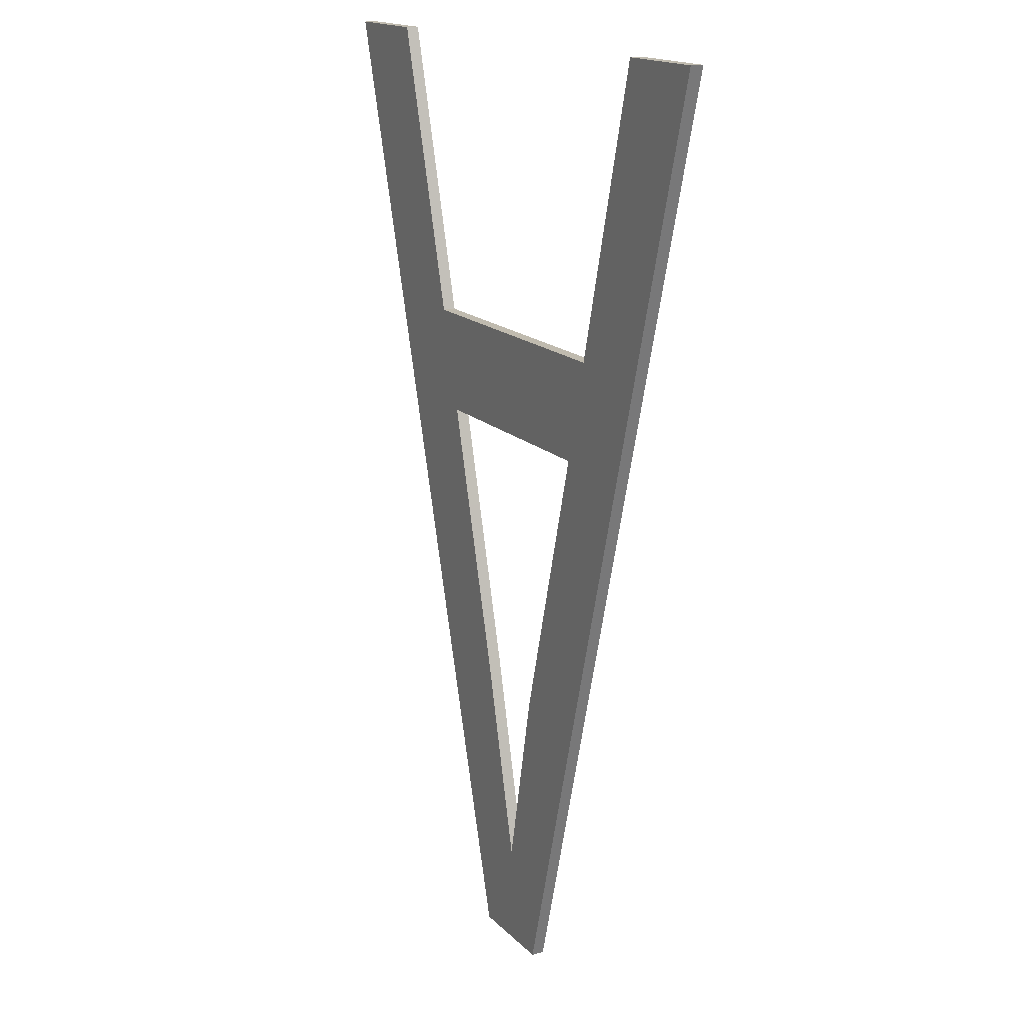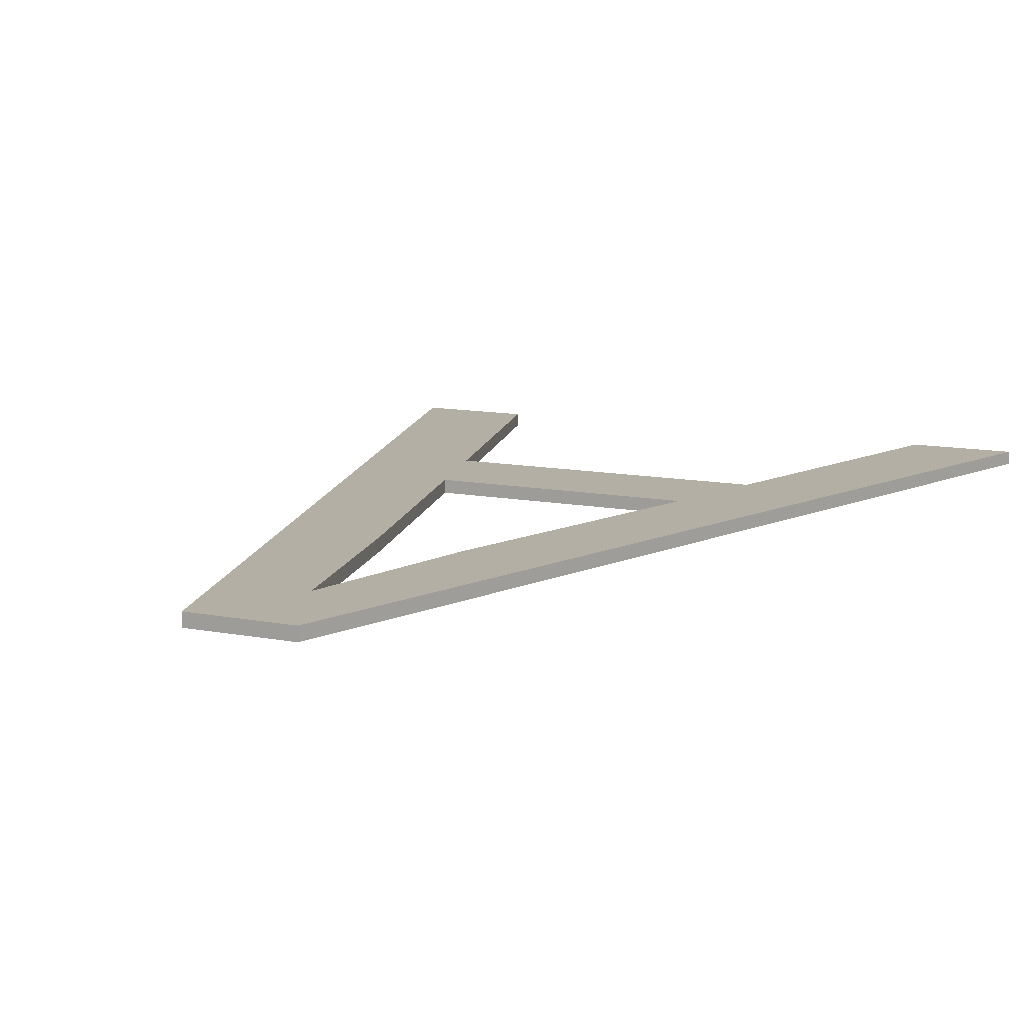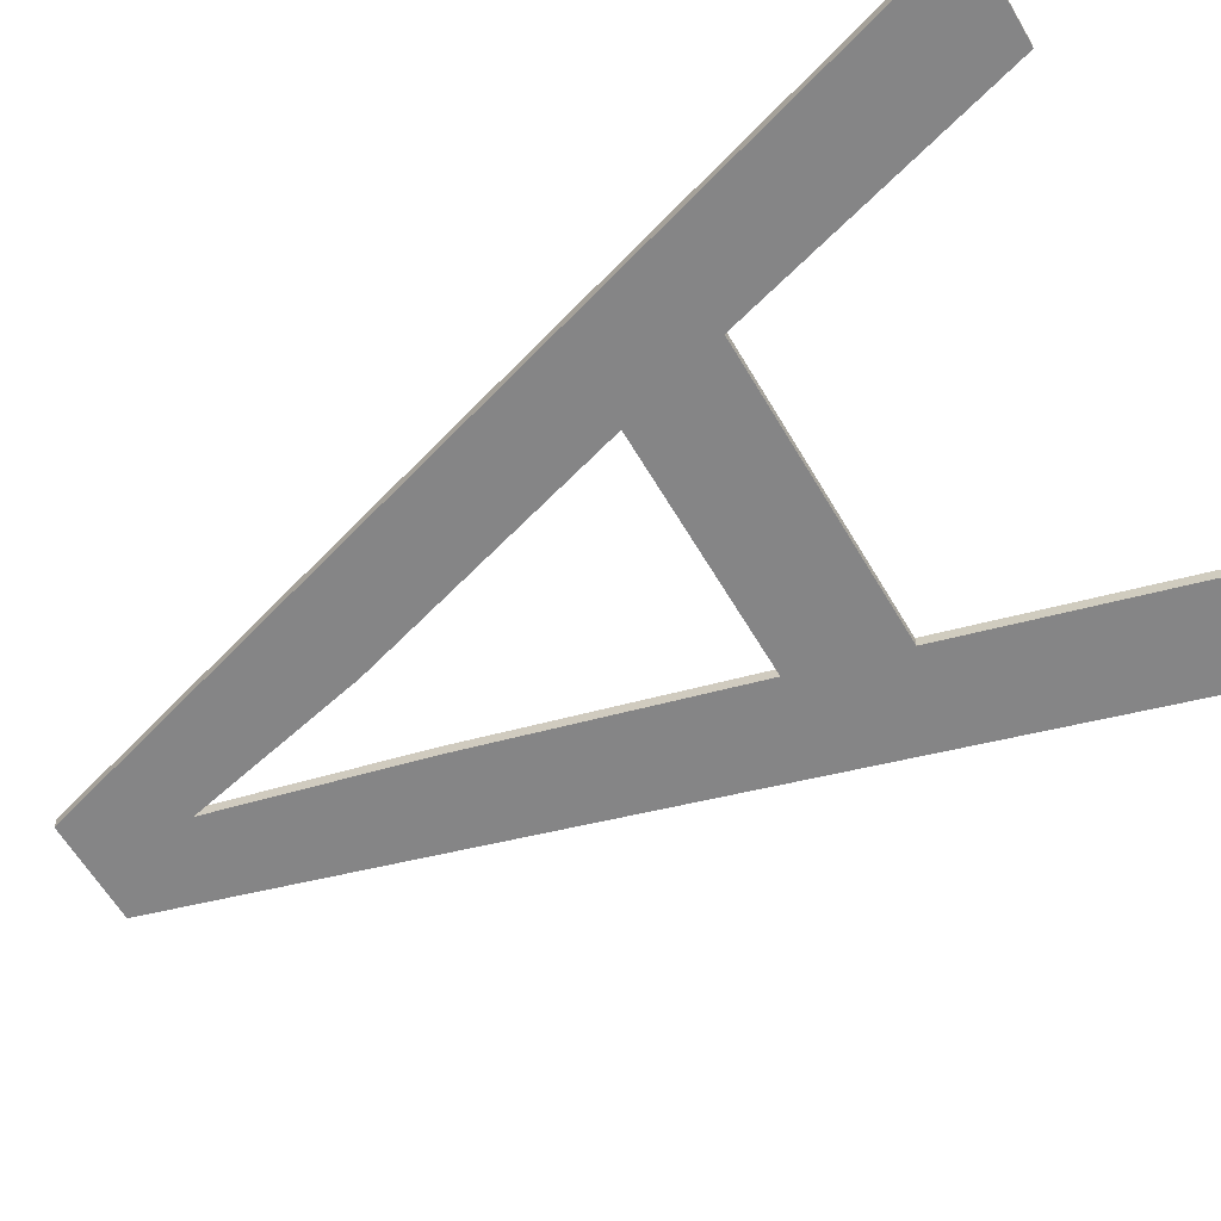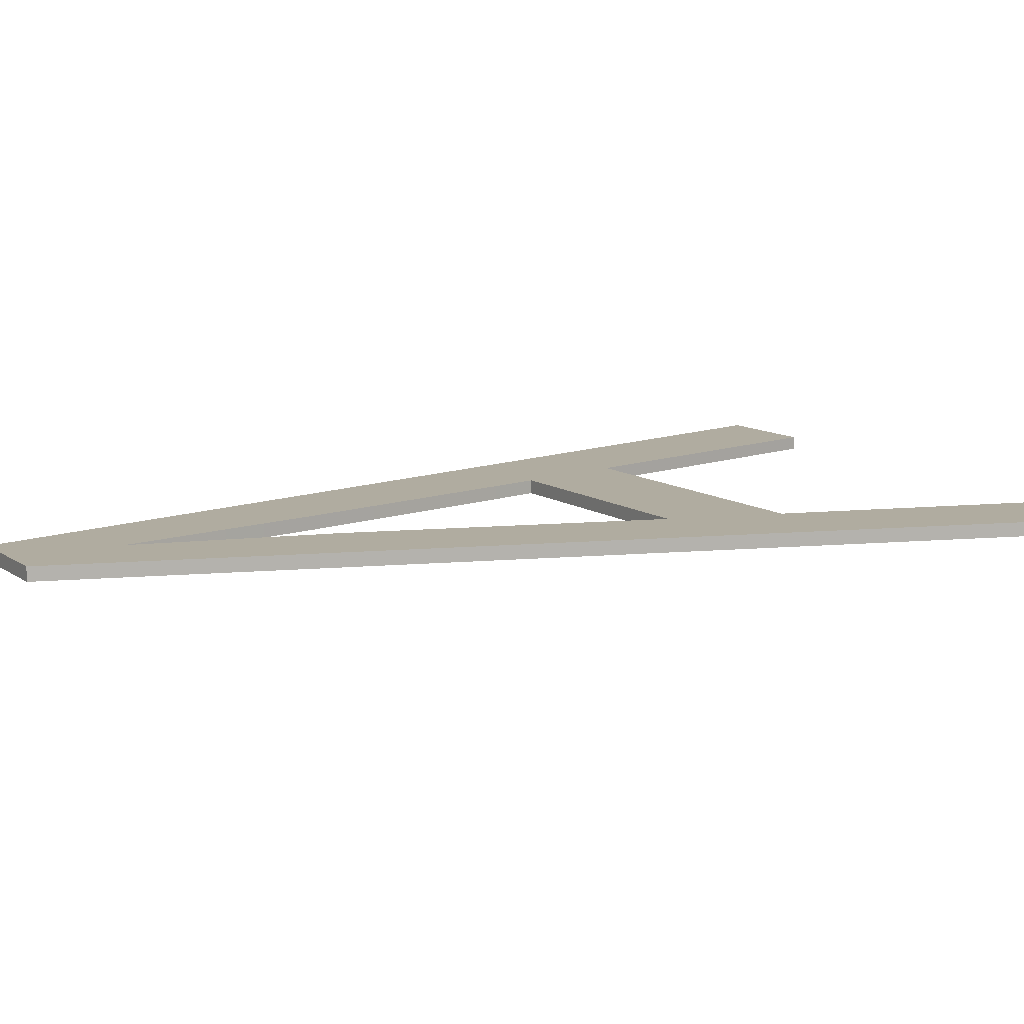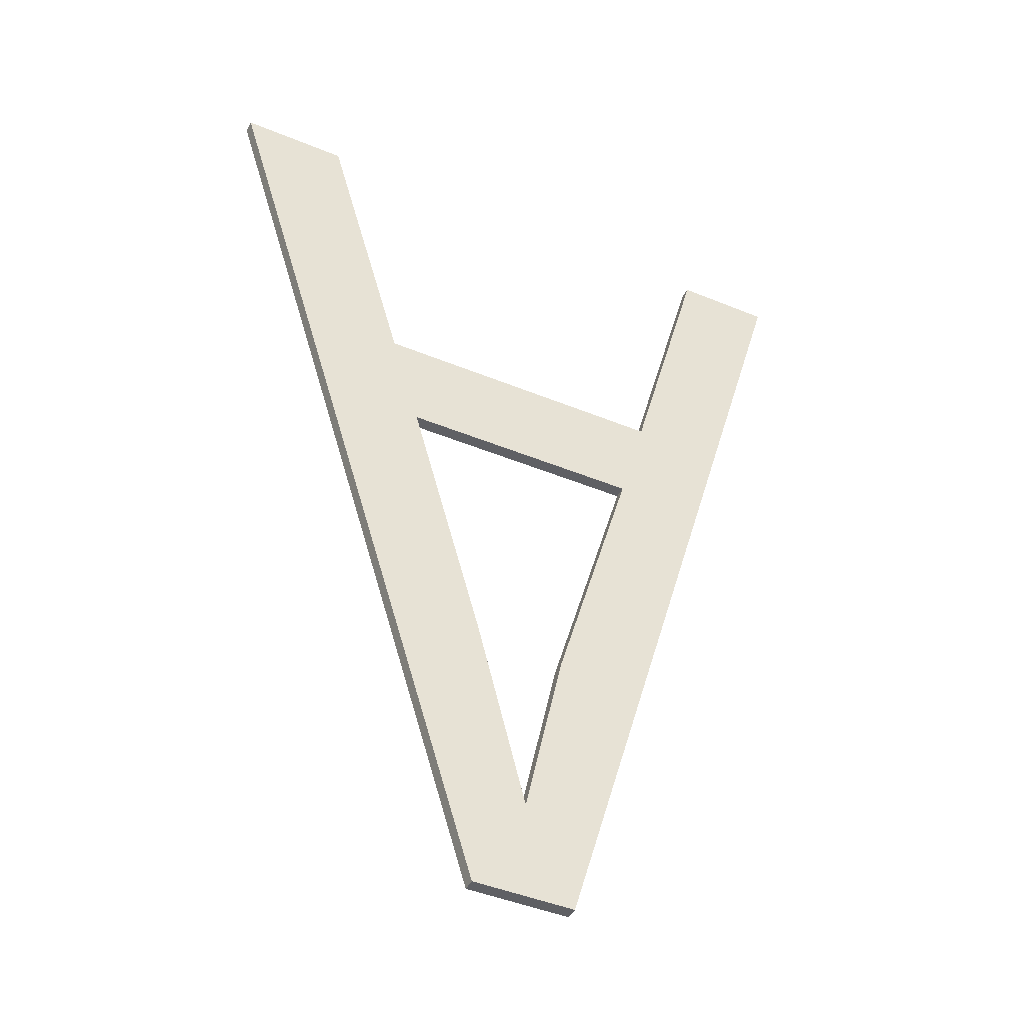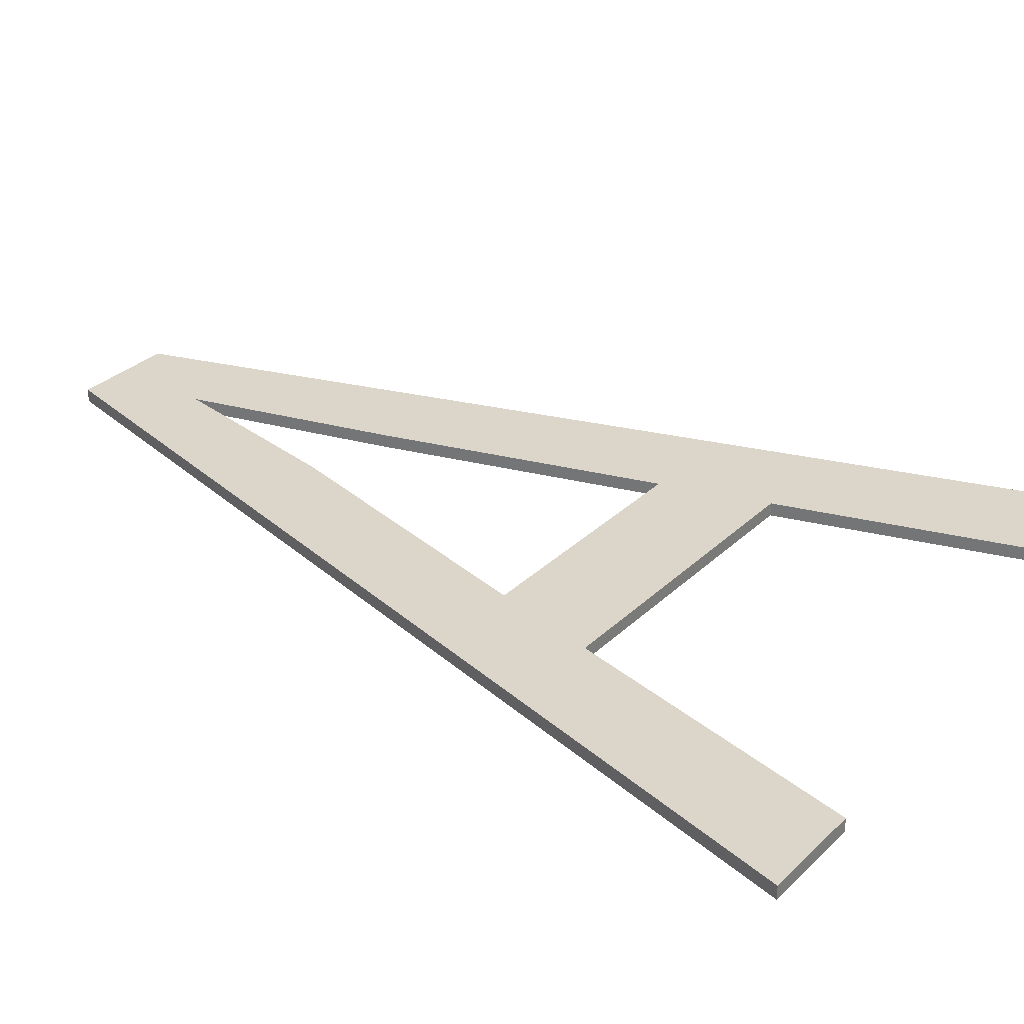
<metadata>
{"format":"obj","ext":"obj","renderer":"f3d","projection":"perspective","resolution":1024,"background":"white","views":[{"elev":16.2,"azim":-117.9,"up":"+Z"},{"elev":11.3,"azim":-154.0,"up":"+Y"},{"elev":-61.9,"azim":-59.5,"up":"+Y"},{"elev":10.0,"azim":-119.4,"up":"+Y"},{"elev":-44.9,"azim":154.4,"up":"+Z"},{"elev":29.8,"azim":-54.0,"up":"+Y"}]}
</metadata>
<code>
o mesh31/mesh31-geometry#mesh31-geometry
v -0.4361 -0.2113 0.1279
v -0.446 -0.2113 0.1816
v -0.4516 -0.2113 0.1816
v -0.4416 -0.2113 0.1653
v -0.446 -0.2106 0.1816
v -0.4361 -0.2106 0.1279
v -0.4401 -0.2113 0.1596
v -0.4516 -0.2106 0.1816
v -0.4305 -0.2113 0.1279
v -0.4356 -0.2113 0.1438
v -0.4248 -0.2113 0.1653
v -0.4416 -0.2106 0.1653
v -0.4305 -0.2106 0.1279
v -0.4334 -0.2113 0.1336
v -0.4401 -0.2106 0.1596
v -0.4264 -0.2113 0.1596
v -0.4248 -0.2106 0.1653
v -0.4334 -0.2106 0.1336
v -0.4141 -0.2106 0.1816
v -0.4306 -0.2113 0.1447
v -0.4356 -0.2106 0.1438
v -0.4141 -0.2113 0.1816
v -0.4201 -0.2113 0.1816
v -0.4306 -0.2106 0.1447
v -0.4264 -0.2106 0.1596
v -0.4201 -0.2106 0.1816
f 1 2 3
f 2 1 4
f 3 2 1
f 4 1 2
f 5 3 2
f 2 3 5
f 3 6 1
f 1 6 3
f 4 1 7
f 7 1 4
f 4 5 2
f 2 5 4
f 3 5 8
f 8 5 3
f 6 3 8
f 8 3 6
f 6 9 1
f 1 9 6
f 7 1 10
f 10 1 7
f 7 11 4
f 4 11 7
f 5 4 12
f 12 4 5
f 5 6 8
f 8 6 5
f 9 6 13
f 13 6 9
f 14 1 9
f 9 1 14
f 10 1 14
f 14 1 10
f 10 15 7
f 7 15 10
f 11 7 16
f 16 7 11
f 17 4 11
f 11 4 17
f 4 17 12
f 12 17 4
f 6 5 12
f 12 5 6
f 6 18 13
f 13 18 6
f 19 9 13
f 13 9 19
f 14 9 20
f 20 9 14
f 14 21 10
f 10 21 14
f 15 10 21
f 21 10 15
f 15 16 7
f 7 16 15
f 16 22 11
f 11 22 16
f 23 17 11
f 11 17 23
f 17 15 12
f 12 15 17
f 6 12 15
f 15 12 6
f 6 21 18
f 18 21 6
f 13 18 24
f 24 18 13
f 9 19 22
f 22 19 9
f 13 25 19
f 19 25 13
f 20 9 16
f 16 9 20
f 20 18 14
f 14 18 20
f 21 14 18
f 18 14 21
f 6 15 21
f 21 15 6
f 16 15 25
f 25 15 16
f 16 9 22
f 22 9 16
f 11 22 23
f 23 22 11
f 17 23 26
f 26 23 17
f 15 17 25
f 25 17 15
f 18 20 24
f 24 20 18
f 13 24 25
f 25 24 13
f 19 23 22
f 22 23 19
f 19 25 17
f 17 25 19
f 16 24 20
f 20 24 16
f 24 16 25
f 25 16 24
f 23 19 26
f 26 19 23
f 19 17 26
f 26 17 19

</code>
